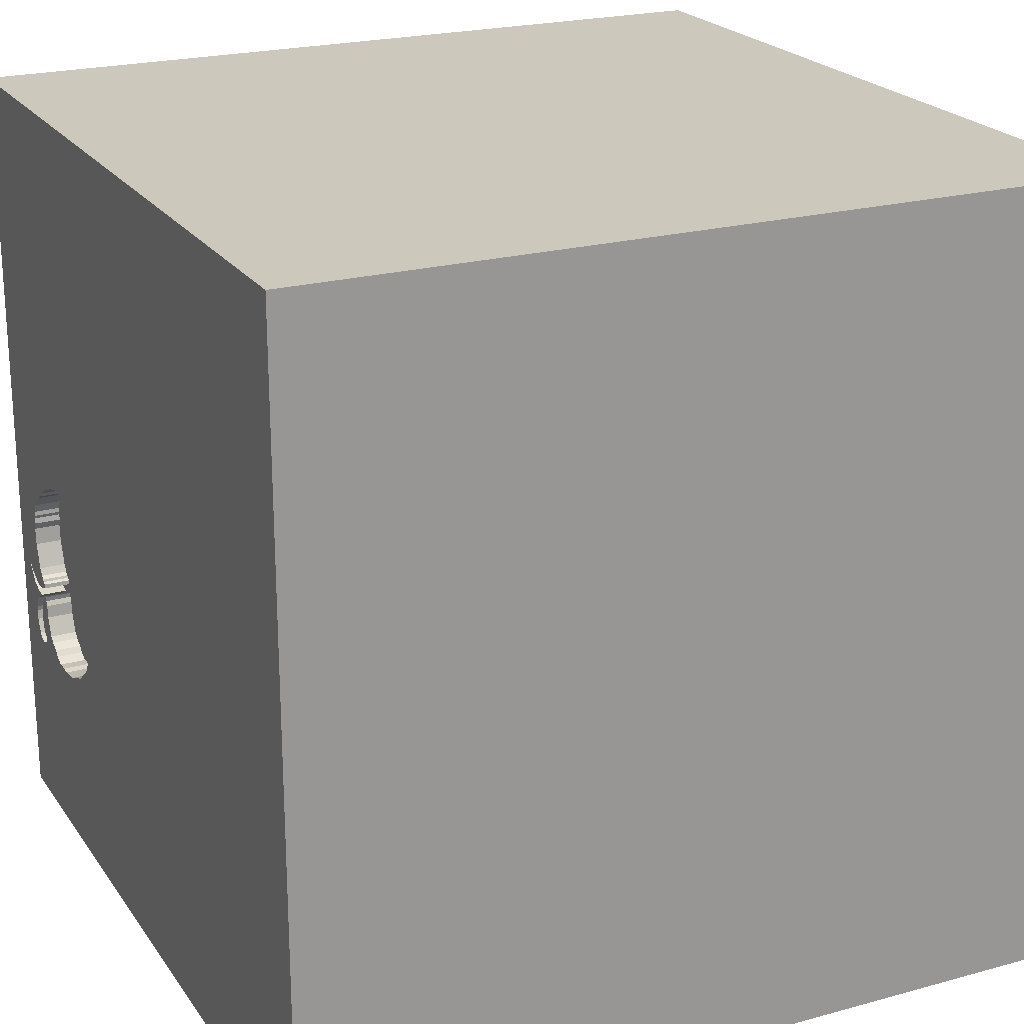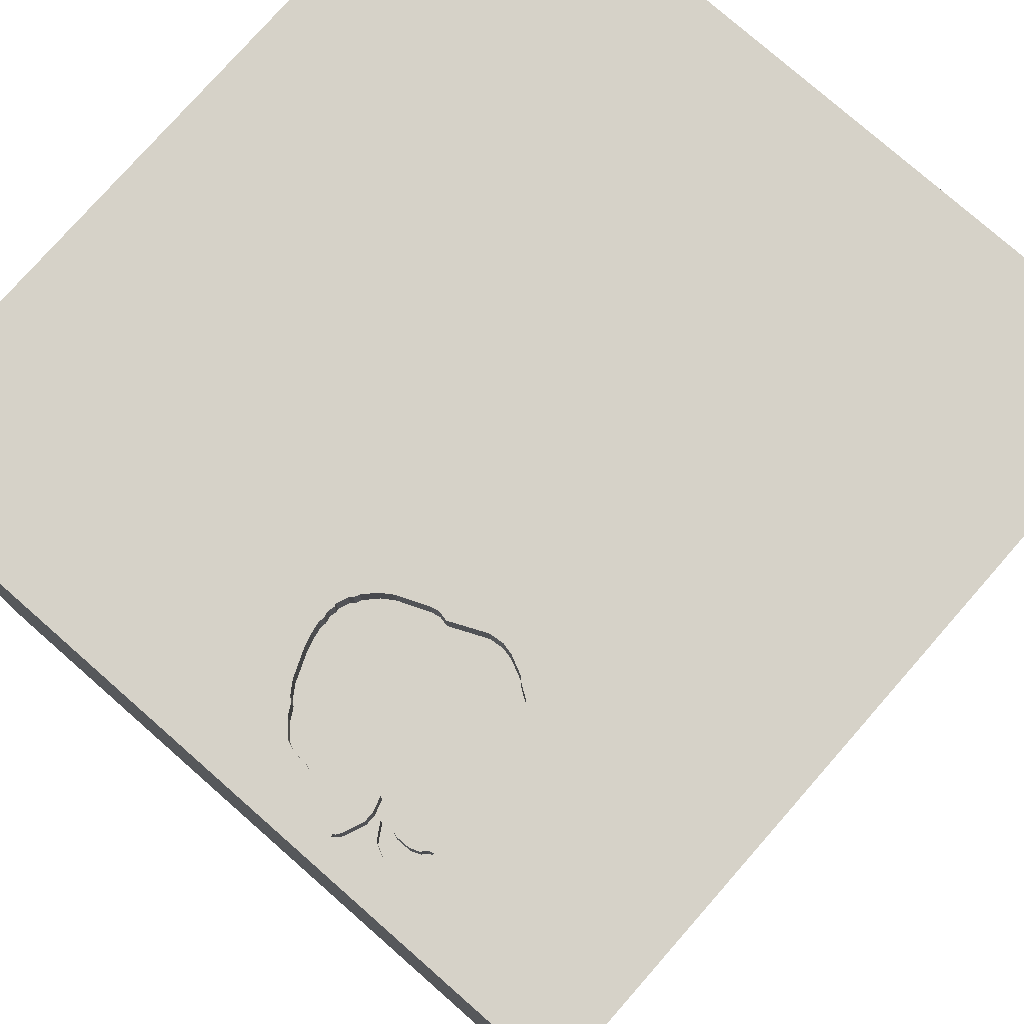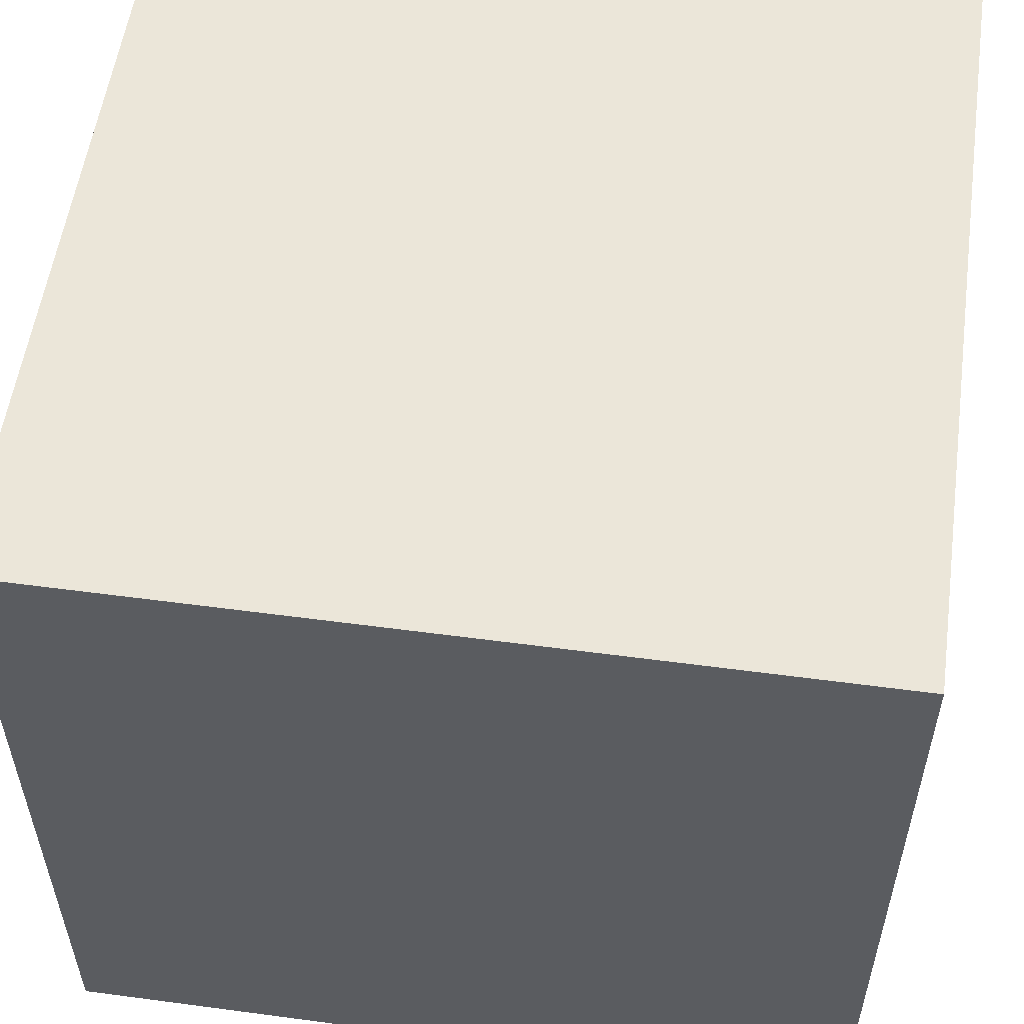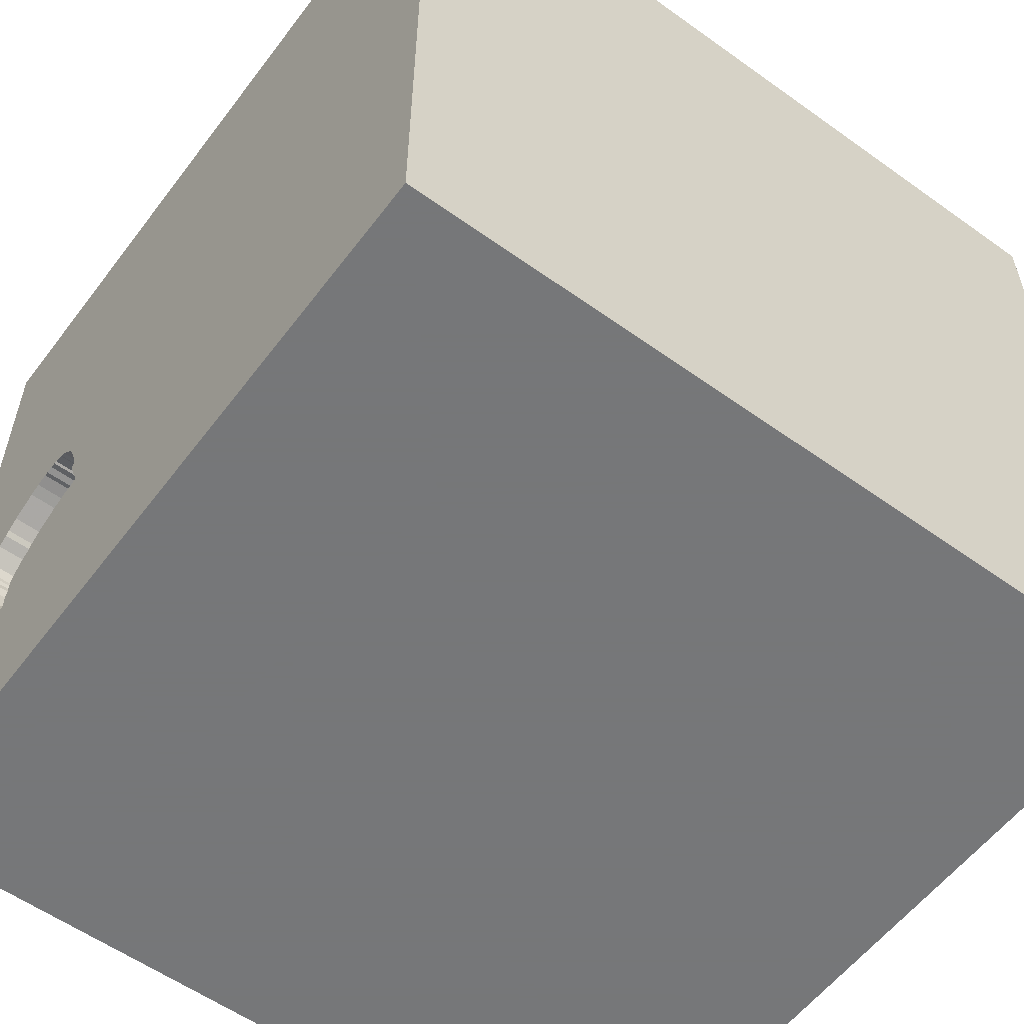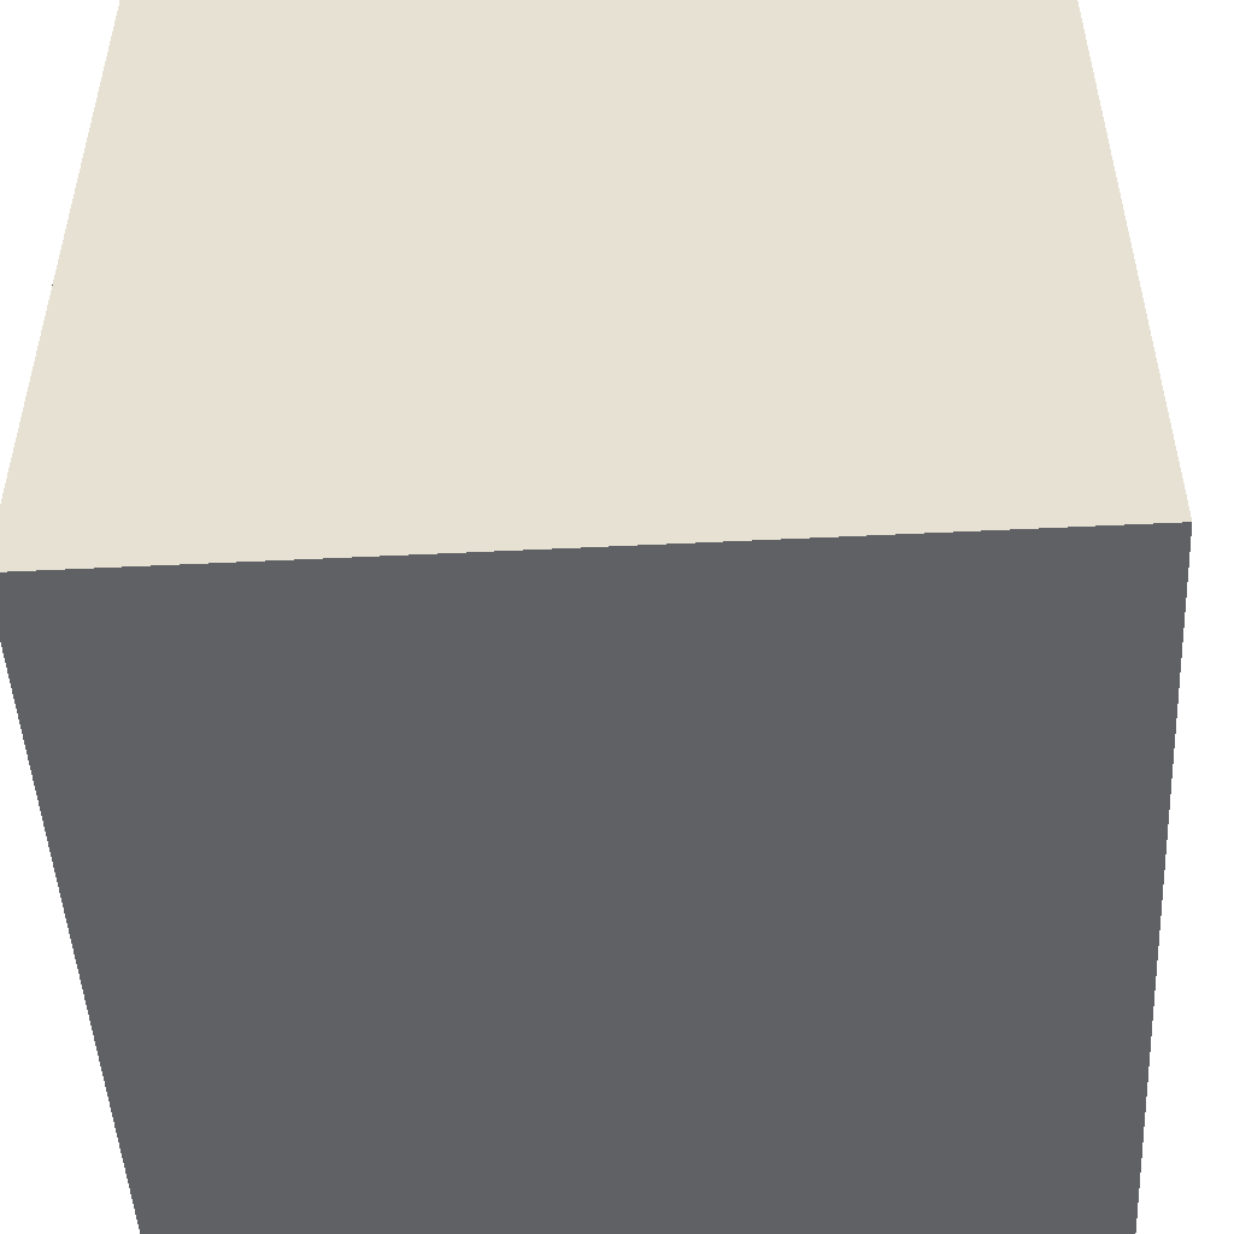
<metadata>
{"format":"obj","ext":"obj","renderer":"f3d","projection":"perspective","resolution":1024,"background":"white","views":[{"elev":22.1,"azim":-115.5,"up":"+Z"},{"elev":77.6,"azim":131.3,"up":"+Y"},{"elev":55.3,"azim":98.0,"up":"+Z"},{"elev":-57.1,"azim":-126.7,"up":"+Z"},{"elev":-49.7,"azim":-86.9,"up":"+Y"}]}
</metadata>
<code>
o apple_179
v 1.318 1.5 -0.5955
v 1.378 1.5 -0.4893
v 1.111 1.5 -0.05386
v 1.111 1.4 -0.05386
v 0.9241 1.5 -0.7739
v 1.194 1.5 -0.572
v 1.222 1.5 -0.4779
v 0.6503 1.5 -0.227
v 0.6503 1.4 -0.227
v 0.761 1.5 -0.7181
v 0.761 1.4 -0.7181
v 1.265 1.5 -0.685
v 1.39 1.5 -0.4745
v 1.39 1.4 -0.4745
v 1.253 1.5 -0.4408
v -0.8333 -0.8333 1.5
v -0.6897 0.8016 -1.5
v -0.6771 -0 1.5
v -1.094 -1.5 -0.02604
v 1.276 1.5 -0.2218
v 1.276 1.4 -0.2218
v 1.187 1.5 -0.6307
v 1.187 1.4 -0.6307
v 0.8409 1.5 0.006834
v 0.8409 1.4 0.006834
v 1.248 1.5 -0.5892
v 1.328 1.5 -0.5439
v 1.226 1.5 -0.5631
v 1.226 1.4 -0.5631
v 1.321 1.5 -0.7525
v 1.321 1.4 -0.7525
v 1.29 1.5 -0.2832
v 1.346 1.5 -0.6627
v 1.346 1.4 -0.6627
v 1.348 1.5 -0.5354
v 0.6726 1.5 -0.6484
v 0.6726 1.4 -0.6484
v 1.28 1.5 -0.2458
v 1.239 1.5 -0.729
v 1.043 1.5 -0.7779
v 0.1823 -0.7812 1.5
v 0.7617 0.8789 -1.5
v 0.4167 0.4687 1.5
v 0.4167 -0.1562 1.5
v 0.3385 1.055 1.5
v -0.1302 -1.5 -1.029
v 0.651 -1.5 0.5599
v 0.4687 -1.5 -0
v 0.1432 -1.5 1.016
v 0.1562 -1.5 -1.5
v 0.2083 -1.5 -1.25
v 0.1562 -1.5 -0.4167
v -0.1302 -1.5 1.5
v -0.6925 1.5 0.1847
v 0.1302 1.5 -1.5
v -0.1286 1.5 -1.13
v -0.1302 1.5 1.5
v 0.6689 -0.5583 -1.5
v 0.5208 -1.172 1.5
v 1.258 1.5 -0.5261
v 0.7244 1.4 -0.07354
v 1.333 1.5 -0.5102
v 1.4 1.5 -0.4784
v 1.4 1.4 -0.4784
v 1.155 1.5 -0.08294
v 1.265 1.5 -0.6295
v 1.288 1.5 -0.3144
v 1.234 1.5 -0.7336
v 0.8504 1.5 0.002924
v 0.8504 1.4 0.002924
v -0.7194 -0.7812 -1.5
v 0 0.4687 1.5
v -0.1042 -0.1562 1.5
v -0.1823 1.068 1.5
v -0.07812 -1.5 0.2734
v 1.289 1.5 -0.578
v 0.6414 1.5 -0.6022
v 1.138 1.5 -0.7222
v 1.073 1.5 -0.03812
v 0.7244 1.5 -0.07354
v 0.5912 1.5 -0.4256
v 0.5961 1.4 -0.5223
v 0.6414 1.4 -0.6022
v 1.011 1.5 -0.0128
v 1.011 1.4 -0.0128
v 0.8754 1.5 0.009412
v 1.5 -1.5 1.5
v 1.25 -0.1562 1.5
v 1.5 -1.5 -1.5
v 1.068 -1.5 0.1823
v 1.25 -1.5 0.625
v 1.055 -1.5 -0.3385
v 1.5 1.5 -1.5
v 0.8171 1.5 0.7357
v 0.7697 1.5 -0.03085
v 0.7697 1.4 -0.03085
v 1.237 1.5 -0.4675
v 1.308 1.5 -0.5523
v 1.138 1.4 -0.7222
v 1.251 1.5 -0.7184
v 1.251 1.4 -0.7184
v 0.6434 1.5 -0.2576
v 0.6434 1.4 -0.2576
v 1.331 1.5 -0.7269
v 1.342 1.5 -0.7
v 1.371 1.5 -0.4945
v 1.371 1.4 -0.4945
v 0.6953 1.5 -0.1173
v 0.6953 1.4 -0.1173
v 0.9194 1.5 0.00808
v 0.9194 1.4 0.00808
v 0.9941 1.5 -0.7746
v 1.194 1.5 -0.5447
v 1.194 1.4 -0.5447
v 1.343 1.5 -0.6445
v -0.4687 0.4167 1.5
v -0.625 1.042 1.5
v -0.4687 -1.5 -0.612
v -0.5469 -1.5 0.2083
v -0.3646 -1.5 1.224
v -0.5208 -0.5729 1.5
v -1.5 -0.651 -1.029
v -1.5 -1.5 1.5
v -1.5 0.5729 0.2865
v -1.5 0.625 1.224
v -1.5 0.1953 -0.4948
v -1.5 0.3125 0.8333
v -1.5 -0.1302 -1.5
v -1.5 0.599 -1.25
v -1.5 -0.1302 1.5
v -1.5 -0.05208 -0.9896
v -1.5 -0 0.4687
v -1.5 -0.05208 -0
v -1.5 -0.2604 1.211
v -1.5 1.5 -1.5
v -1.5 1.25 0.1562
v -1.5 1.5 1.5
v -1.5 -0.4427 0.5469
v -1.5 -0.5469 -0.2148
v -1.5 -1.5 -0.1562
v -1.5 -1.5 -1.5
v -1.5 0.6771 -0.8333
v -1.5 1.5 -0.1042
v -1.5 -1.198 -0.5469
v -1.5 -1.198 0.4167
v -1.5 -1.198 -0.02604
v -1.5 0.8333 -0.2083
v 0.885 1.5 -0.7689
v 1.218 1.5 -0.4874
v 1.218 1.4 -0.4874
v 1.263 1.5 -0.1719
v 0.5961 1.5 -0.5223
v 1.348 1.4 -0.5354
v 1.279 1.5 -0.2563
v 1.279 1.4 -0.2563
v 1.31 1.5 -0.7649
v 0.629 1.5 -0.5915
v 1.198 1.5 -0.5629
v 1.198 1.4 -0.5629
v 0.7812 -0.5208 1.5
v 0.625 -1.5 -0.625
v 0.651 -1.5 1.146
v 1.5 1.5 1.5
v 1.272 1.5 -0.777
v 0.6507 1.5 -0.294
v 0.6507 1.4 -0.294
v 0.8005 1.5 -0.01005
v 0.8005 1.4 -0.01005
v 1.388 1.5 -0.4793
v 0.9644 1.5 -0.7791
v 0.9644 1.4 -0.7791
v 1.342 1.4 -0.7
v 1.234 1.4 -0.7336
v 1.265 1.4 -0.6295
v 1.258 1.4 -0.5261
v 1.279 1.5 -0.2285
v 0.9662 1.5 2.5e-05
v 1.286 1.5 -0.3483
v 1.286 1.4 -0.3483
v 1.083 1.5 -0.761
v 1.083 1.4 -0.761
v 1.354 1.5 -0.1562
v 1.204 1.5 -0.4931
v 1.204 1.4 -0.4931
v 1.5 -0.8577 -0.3857
v 1.5 0.7617 0.4696
v 1.5 -0.1302 -1.5
v 1.5 0.734 -0.8431
v 1.5 -0.1042 1.5
v 1.5 -1.5 0.3385
v 1.5 1.5 -0.4167
v 1.343 1.4 -0.6445
v 1.155 1.4 -0.08294
v 1.157 1.5 -0.7023
v -1.25 -0.5339 1.5
v -1.146 0.2083 1.5
v -1.016 -1.5 0.638
v 0.586 1.5 -0.4792
v 0.586 1.4 -0.4792
v 0.7066 1.5 -0.1004
v 1.297 1.5 -0.5254
v 0.7899 1.5 -0.02241
v 0.7899 1.4 -0.02241
v 1.318 1.4 -0.5955
v 0.7272 1.5 -0.6914
v -0.2604 -1.211 1.5
v 0.629 1.4 -0.5915
v 0.885 1.4 -0.7689
v 0.9827 1.5 -0.7764
v 1.103 1.5 -0.7411
v 1.253 1.4 -0.4408
v 1.19 1.5 -0.582
v 1.19 1.4 -0.582
v 0.8333 0.2083 1.5
v 1.222 1.4 -0.4779
v 0.9012 1.5 0.004406
v 0.9012 1.4 0.004406
v 0.9662 1.4 2.5e-05
v 1.203 1.5 -0.5093
v 1.203 1.4 -0.5093
v 1.248 1.4 -0.5892
v 1.26 1.5 -0.5605
v 1.26 1.4 -0.5605
v 0.8754 1.4 0.009412
v 1.17 1.5 -0.1003
v 1.17 1.4 -0.1003
v 1.386 1.5 -0.4841
v 1.386 1.4 -0.4841
v 1.308 1.4 -0.5523
v 0.6045 1.5 -0.3962
v 1.237 1.4 -0.4675
v 1.043 1.4 -0.7779
v 1.263 1.4 -0.1719
v 1.29 1.4 -0.2832
v 1.103 1.4 -0.7411
v 1.31 1.4 -0.7649
v 1.226 1.5 -0.7526
v 1.226 1.4 -0.7526
v 1.191 1.5 -0.1115
v 0.9941 1.4 -0.7746
v 0.5912 1.4 -0.4256
v 1.265 1.4 -0.685
v 1.277 1.5 -0.2056
v 1.277 1.4 -0.2056
v 1.211 1.5 -0.1227
v 1.282 1.5 -0.2353
v 1.282 1.4 -0.2353
v 1.272 1.4 -0.777
v 0.941 1.5 0.004358
v 1.297 1.4 -0.5254
v 1.211 1.4 -0.1227
v 1.157 1.4 -0.7023
f 195 130 123
f 130 134 123
f 120 53 123
f 53 206 123
f 123 16 195
f 145 140 123
f 140 197 123
f 197 120 123
f 206 16 123
f 134 138 123
f 145 146 140
f 206 121 16
f 140 19 197
f 123 138 145
f 16 121 195
f 195 196 130
f 120 49 53
f 130 125 134
f 119 120 197
f 53 59 206
f 195 18 196
f 137 125 130
f 138 146 145
f 140 141 19
f 87 59 53
f 121 18 195
f 196 137 130
f 134 132 138
f 138 139 146
f 146 144 140
f 19 119 197
f 119 75 120
f 75 49 120
f 49 87 53
f 206 41 121
f 125 127 134
f 127 132 134
f 49 162 87
f 59 41 206
f 139 144 146
f 144 141 140
f 41 73 121
f 73 18 121
f 138 133 139
f 18 116 196
f 132 133 138
f 19 118 119
f 116 137 196
f 141 118 19
f 59 160 41
f 139 122 144
f 122 141 144
f 75 47 49
f 49 47 162
f 73 116 18
f 125 137 127
f 127 124 132
f 41 44 73
f 116 117 137
f 137 124 127
f 124 133 132
f 87 160 59
f 160 44 41
f 133 126 139
f 118 75 119
f 47 87 162
f 73 72 116
f 118 52 75
f 75 48 47
f 116 74 117
f 124 126 133
f 126 131 139
f 131 122 139
f 47 91 87
f 44 72 73
f 72 74 116
f 141 46 118
f 52 48 75
f 48 90 47
f 160 214 44
f 44 43 72
f 118 46 52
f 137 136 124
f 90 91 47
f 91 190 87
f 136 147 124
f 147 126 124
f 52 161 48
f 87 88 160
f 88 214 160
f 214 43 44
f 122 128 141
f 72 45 74
f 117 57 137
f 54 143 137
f 143 136 137
f 71 141 128
f 48 92 90
f 185 87 190
f 189 88 87
f 43 45 72
f 74 57 117
f 54 137 57
f 46 161 52
f 161 92 48
f 90 190 91
f 186 87 185
f 147 142 126
f 142 131 126
f 131 128 122
f 141 50 46
f 136 135 147
f 17 71 128
f 71 50 141
f 50 51 46
f 88 163 214
f 214 163 43
f 142 129 131
f 58 50 71
f 163 45 43
f 51 161 46
f 143 135 136
f 135 142 147
f 129 128 131
f 161 89 92
f 189 163 88
f 45 57 74
f 92 190 90
f 186 189 87
f 94 54 57
f 58 71 17
f 51 89 161
f 142 135 129
f 129 135 128
f 42 58 17
f 188 186 185
f 45 163 57
f 17 128 135
f 94 57 163
f 56 143 54
f 50 89 51
f 89 190 92
f 102 54 8
f 54 102 230
f 198 152 54
f 54 230 81
f 81 198 54
f 56 135 143
f 186 163 189
f 80 200 54
f 54 94 80
f 54 200 108
f 54 108 8
f 230 102 165
f 54 152 157
f 36 205 56
f 36 56 54
f 36 54 157
f 157 77 36
f 94 24 167
f 167 202 95
f 95 80 94
f 94 167 95
f 10 56 205
f 94 249 110
f 86 69 24
f 94 110 216
f 86 24 94
f 94 216 86
f 93 56 10
f 148 5 93
f 93 10 148
f 58 89 50
f 185 190 89
f 177 249 94
f 94 79 84
f 94 84 177
f 93 5 170
f 93 170 209
f 3 79 94
f 94 65 3
f 93 209 112
f 180 210 78
f 93 112 40
f 180 78 93
f 93 40 180
f 182 65 94
f 65 182 225
f 246 176 20
f 239 225 182
f 245 239 182
f 182 246 20
f 151 245 182
f 182 20 243
f 243 151 182
f 78 39 68
f 30 104 93
f 78 68 237
f 93 78 237
f 156 30 93
f 93 237 164
f 93 164 156
f 55 42 17
f 191 186 188
f 163 182 94
f 182 67 32
f 38 246 182
f 32 154 38
f 182 32 38
f 100 39 78
f 22 212 6
f 100 78 194
f 100 194 22
f 66 12 100
f 22 6 66
f 22 66 100
f 104 105 93
f 93 55 56
f 55 135 56
f 55 17 135
f 93 42 55
f 187 58 42
f 187 188 185
f 93 191 188
f 191 163 186
f 191 182 163
f 106 62 15
f 106 15 178
f 178 67 182
f 178 182 106
f 66 6 158
f 66 158 113
f 113 28 26
f 113 26 66
f 76 222 98
f 93 105 33
f 76 98 27
f 35 93 33
f 76 27 35
f 1 76 35
f 35 33 115
f 115 1 35
f 93 187 42
f 187 89 58
f 187 185 89
f 93 188 187
f 35 191 93
f 191 35 63
f 2 106 182
f 182 191 63
f 13 169 227
f 182 63 13
f 13 227 2
f 13 2 182
f 62 201 60
f 219 183 149
f 149 7 97
f 60 219 149
f 60 149 97
f 97 15 62
f 60 97 62
f 101 236 248
f 101 31 236
f 248 173 101
f 156 164 248
f 248 236 156
f 242 31 101
f 30 156 236
f 236 31 30
f 238 173 248
f 39 100 101
f 101 173 39
f 242 172 31
f 242 101 12
f 173 238 68
f 164 237 238
f 238 248 164
f 173 68 39
f 100 12 101
f 172 242 34
f 31 172 104
f 104 30 31
f 12 66 242
f 237 68 238
f 172 34 105
f 242 192 34
f 105 104 172
f 174 242 66
f 33 105 34
f 242 174 192
f 115 33 34
f 34 192 115
f 66 26 174
f 174 204 192
f 221 174 26
f 221 204 174
f 1 115 192
f 192 204 1
f 204 221 223
f 26 28 29
f 29 221 26
f 76 1 204
f 204 223 76
f 221 29 223
f 222 76 223
f 175 223 29
f 28 113 114
f 114 29 28
f 98 222 223
f 223 229 98
f 175 250 223
f 175 29 220
f 114 220 29
f 223 250 229
f 60 201 250
f 250 175 60
f 175 220 60
f 114 184 220
f 113 158 159
f 159 114 113
f 27 98 229
f 229 153 27
f 229 250 153
f 201 62 250
f 219 60 220
f 114 11 184
f 183 219 220
f 220 184 183
f 159 213 114
f 159 158 6
f 35 27 153
f 153 250 107
f 107 250 62
f 62 106 107
f 11 114 208
f 184 11 166
f 6 212 213
f 213 159 6
f 213 240 114
f 153 64 35
f 107 228 153
f 106 2 107
f 11 208 148
f 148 10 11
f 240 208 114
f 166 226 184
f 83 166 11
f 149 183 184
f 184 150 149
f 212 22 213
f 240 213 235
f 63 35 64
f 64 153 228
f 2 227 228
f 228 107 2
f 11 10 205
f 171 208 240
f 166 4 226
f 155 184 226
f 241 166 83
f 83 11 37
f 184 215 150
f 23 213 22
f 240 235 232
f 23 235 213
f 13 63 64
f 64 14 13
f 228 14 64
f 227 169 228
f 5 148 208
f 208 171 5
f 205 36 37
f 37 11 205
f 209 170 171
f 171 240 209
f 166 85 4
f 4 193 226
f 155 179 184
f 155 226 251
f 166 241 165
f 82 241 83
f 83 37 77
f 7 149 150
f 150 215 7
f 184 179 215
f 22 194 23
f 240 232 112
f 181 232 235
f 252 235 23
f 169 13 14
f 14 228 169
f 171 170 5
f 36 77 37
f 240 112 209
f 85 166 109
f 4 85 79
f 79 3 4
f 193 4 65
f 65 225 226
f 226 193 65
f 234 179 155
f 251 21 155
f 239 245 251
f 251 226 239
f 241 81 230
f 230 165 241
f 165 102 166
f 82 199 241
f 83 207 82
f 77 157 83
f 179 211 215
f 252 23 194
f 40 112 232
f 232 181 40
f 210 180 181
f 181 235 210
f 99 235 252
f 218 85 109
f 109 166 9
f 84 79 85
f 3 65 4
f 225 239 226
f 67 178 179
f 179 234 67
f 234 155 32
f 21 251 233
f 247 155 21
f 241 199 81
f 103 166 102
f 152 198 199
f 199 82 152
f 207 83 157
f 157 152 82
f 82 207 157
f 97 7 215
f 215 231 97
f 211 179 15
f 215 211 231
f 194 78 252
f 180 40 181
f 78 210 235
f 235 99 78
f 99 252 78
f 177 84 85
f 85 218 177
f 218 109 217
f 8 108 109
f 109 9 8
f 103 9 166
f 234 32 67
f 178 15 179
f 154 32 155
f 233 244 21
f 245 151 233
f 233 251 245
f 38 154 155
f 155 247 38
f 176 246 247
f 247 21 176
f 198 81 199
f 102 8 103
f 15 97 231
f 231 211 15
f 217 111 218
f 217 109 203
f 109 108 200
f 9 103 8
f 151 243 244
f 244 233 151
f 243 20 21
f 21 244 243
f 246 38 247
f 20 176 21
f 249 177 218
f 218 111 249
f 111 217 110
f 217 203 70
f 203 109 61
f 61 109 200
f 200 80 61
f 111 110 249
f 216 110 217
f 70 224 217
f 168 70 203
f 61 96 203
f 86 216 217
f 217 224 86
f 69 86 224
f 224 70 69
f 168 25 70
f 168 203 167
f 80 95 96
f 96 61 80
f 95 202 203
f 203 96 95
f 25 168 167
f 167 24 25
f 24 69 70
f 70 25 24
f 202 167 203

</code>
